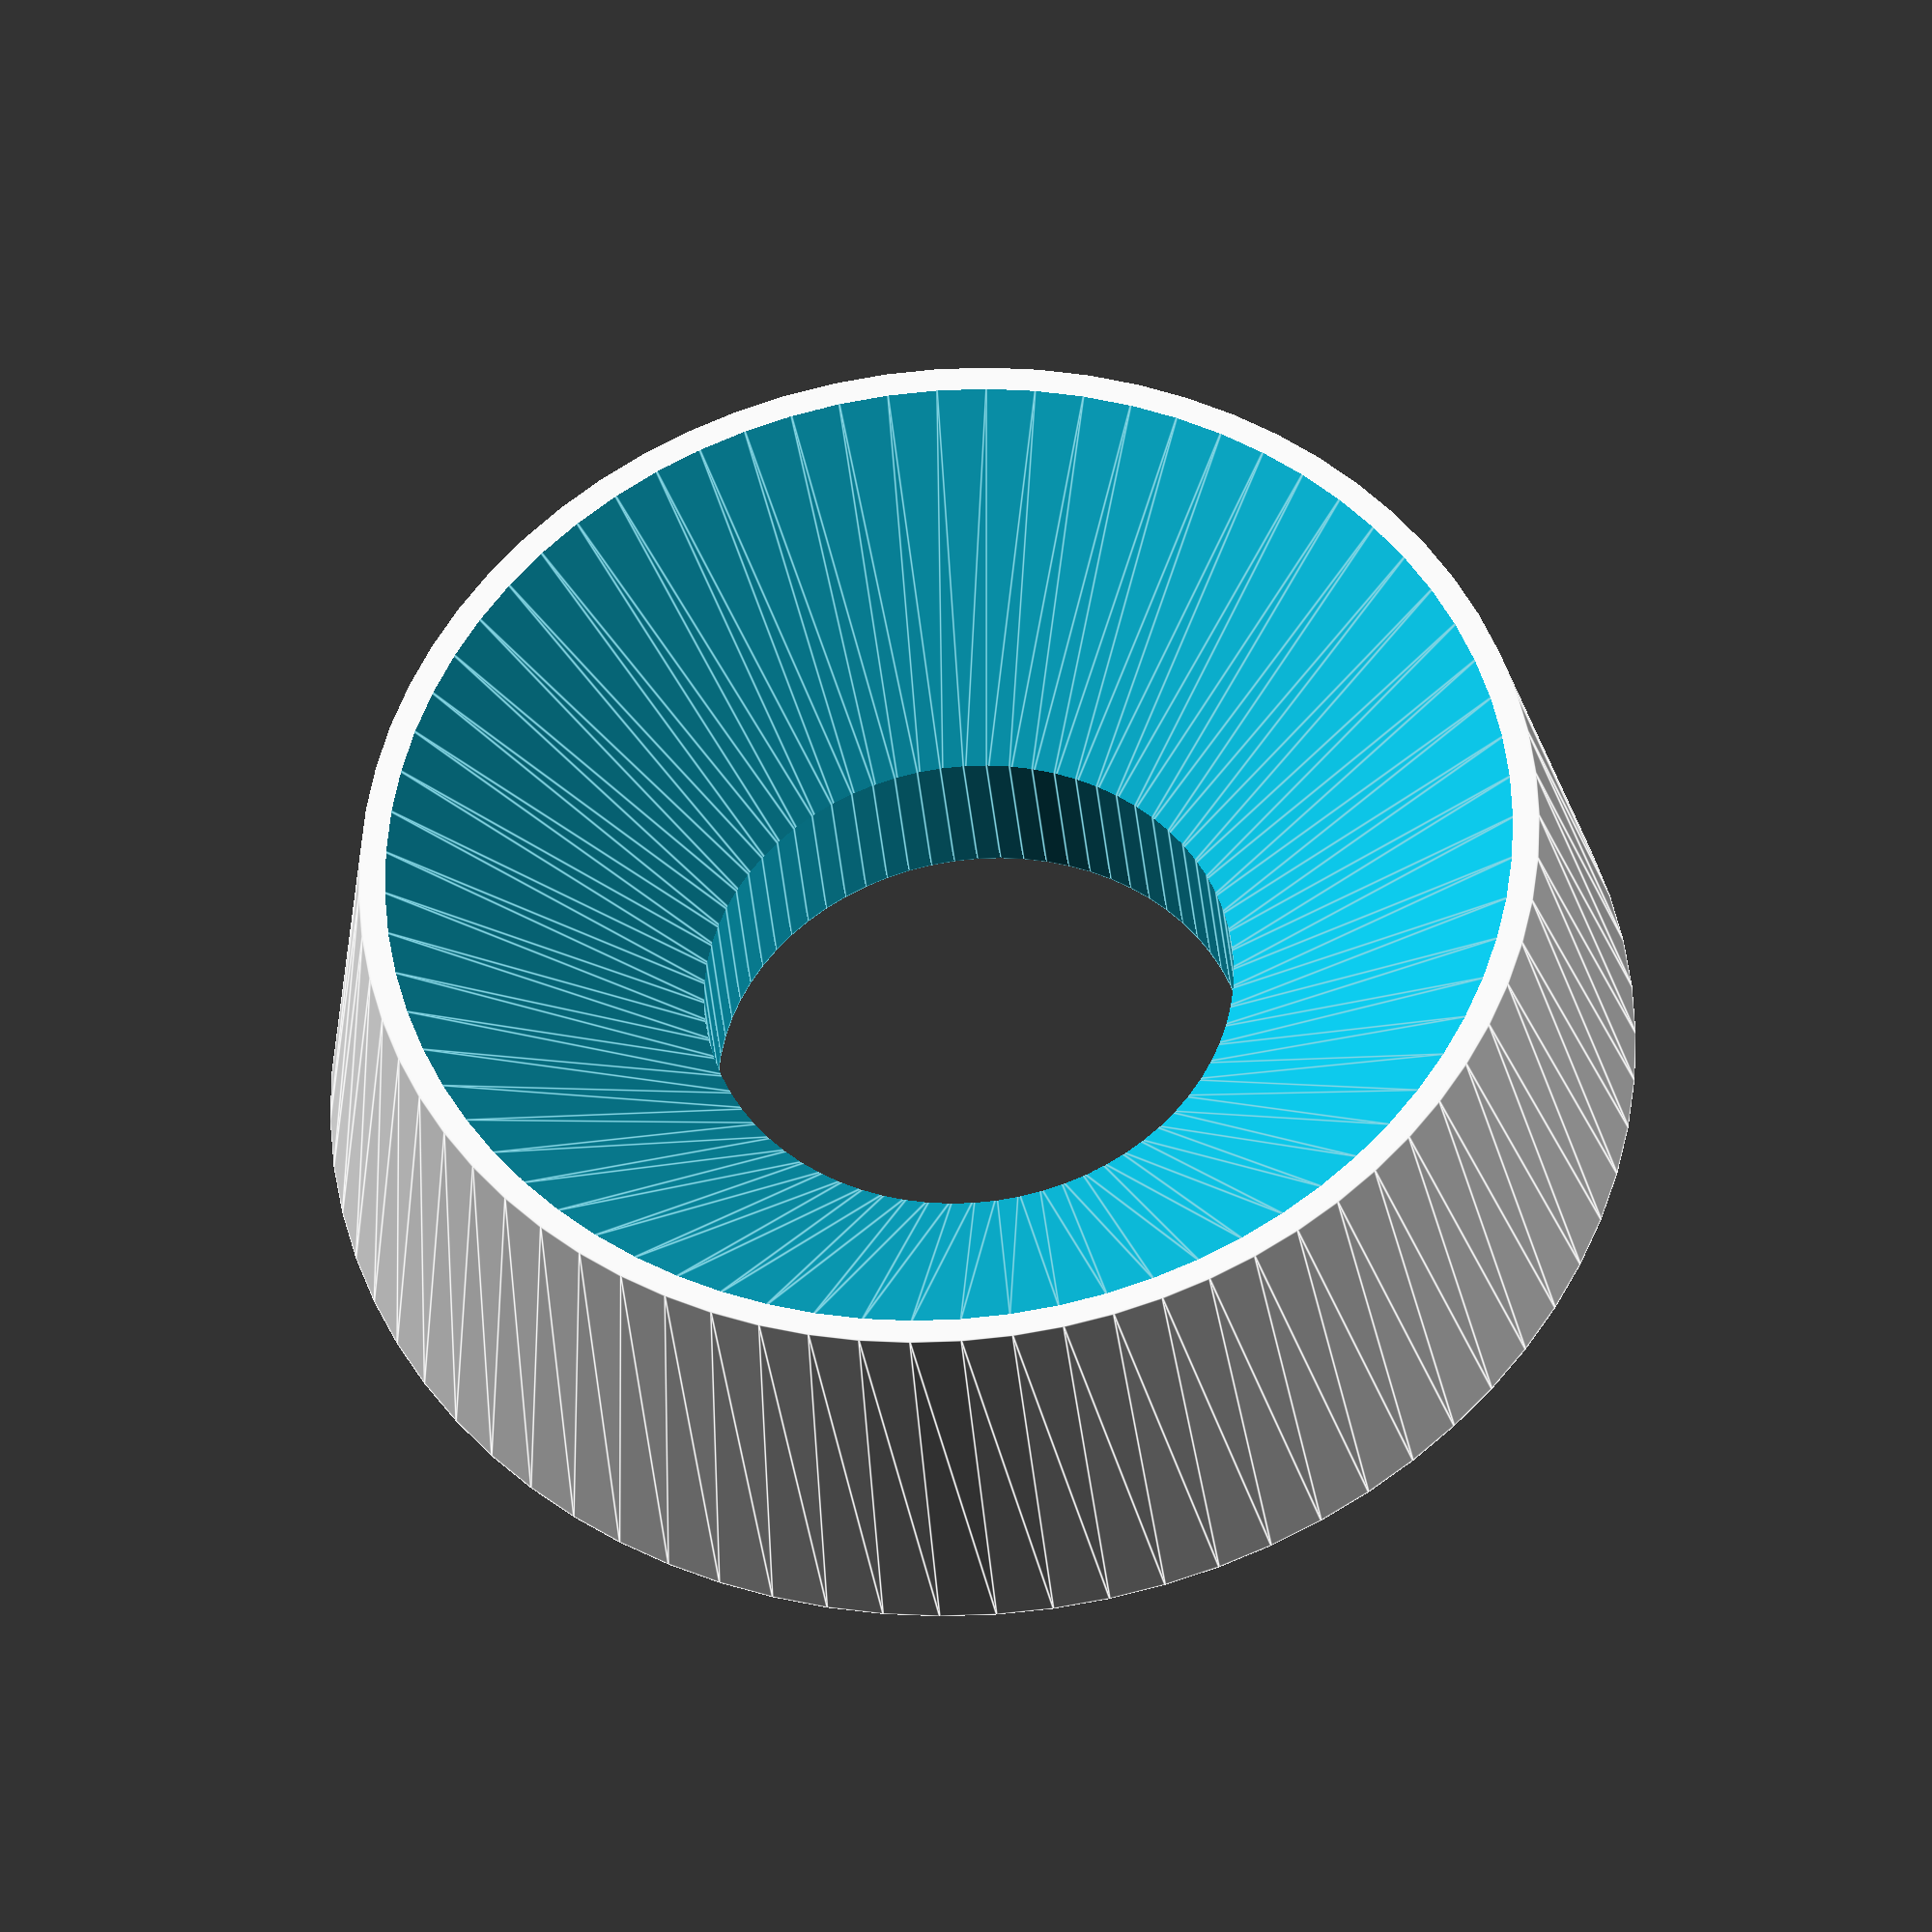
<openscad>
// -- Uke Friction Tuner Washer Replacement -- //
// -- Simple OpenSCAD Script by Ryan Pavlik -- //

// If you're editing this by hand:
// Ignore stuff that is in brackets - that's special comments for Thingiverse Customizer to parse
// Also, sorry for the long lines in some of the comments, hopefully you're editing using the
// built-in editor in OpenSCAD or another editor with soft word-wrap. Customizer can only
// deal with one comment line per parameter.

// -- Configuration Parameters -- //
// These are what I measured for mine, but they might not be right for you.
// Calipers time! Units are mm.

// *     Define the Outside      * //
// the yellow surfaces in OpenSCAD //
/* [outside] */

// Overall height of the desired washer - measure existing washer.
height = 3.4;

// Diameter of outside of washer at base (uke head) - measure existing washer.
outerBaseDiameter = 11.4;

// Diameter of outside of washer at top (furthest from head) - measure existing washer.
outerTopDiameter = 10.3;


// *      Define the Inside Cone     * //
// (sloped green surfaces in OpenSCAD) //
/* [inside-cone] */

// height of inner sloped portion - measure on tuner key
innerHeight = 2.1;

// Diameter of inner portion at the top and presumably widest part of the key - measure on key.
innerTopDiameter = 9.9;

// Diameter of inner portion at the base and presumably narrowest part of the key - measure on key.
innerBaseDiameter = 4.35;

// *   Define the Inside Cylinder   * //
// (other green surfaces in OpenSCAD) //
/* [inside-cylinder] */

// Largest diameter of the pin that goes through this. Clearance gets added automatically. It's important that this is the *largest* diameter because the pin probably has flat sides - but we want a round hole.
pinDiameter = 4.23;

// -- shouldn't need to edit below here -- //

/* [Advanced-slash-Troubleshooting] */
// value added to pin diameter for clearance. one 0.4mm nozzle-width seemed OK to me: a little snug, but you wouldn't want it loose. You probably don't need to change this unless you printed one and you either can't fit it on the pin, or it's a sloppy fit on the pin..
pinClearance = 0.4;

/* [hidden] */
// Let's really-well approximate these circles.
$fa = 5;
$fs = 0.1;
// for Customizer - what tab is open? used to highlight.
preview_tab = "";
// For Customizer - to make messages readable, since the real geometry is radially symmetric
// preview[view:south, tilt:top]

// for messages - some unicode characters
GT = "\u003E";
LEQ = "\u2264";
GEQ = "\u2265";

// -- parameter validation and warning messages -- //
// Parameter validation: diameters of each cone.
// Outer cone flares at base.
if (outerBaseDiameter <= outerTopDiameter)
    warning("outerBaseDiameter", LEQ, "outerTopDiameter", "You may have your parameters flip-flopped. Outer cone should flare at the bottom in this design.");

// Inner cone flares at top.
if (innerTopDiameter <= innerBaseDiameter)
    warning("innerTopDiameter", LEQ, "innerBaseDiameter", "You may have your parameters flip-flopped. Inner cone should flare at the top in this design.");

// Parameter validation: heights
if (height <= innerHeight)
    warning("height", LEQ, "innerHeight", "You almost certainly have at least one of these values wrong, or the values swapped: the inner cone shouldn't be taller than the entire object overall.");

// Parameter validation: Pin vs inner base diameter - I almost made this one just modify the inner base diameter to be the same as the pin diameter, since in practice they'll be very close, but...
if (pinDiameter > innerBaseDiameter)
    warning("pinDiameter", GT, "innerBaseDiameter", "By the measuring instructions, innerBaseDiameter should be at least pinDiameter.");

// Parameter validation: Pin diameter vs other diameters that it should be definitely smaller than.
if (pinDiameter >= innerTopDiameter)
    warning("pinDiameter", GEQ, "innerTopDiameter", "At least one of these values is likely to be wrong.");
if (pinDiameter >= outerTopDiameter)
    warning("pinDiameter", GEQ, "outerTopDiameter", "At least one of these values is likely to be wrong.");
if (pinDiameter >= outerBaseDiameter)
    warning("pinDiameter", GEQ, "outerTopDiameter", "At least one of these values is likely to be wrong.");

// The actual geometry: One truncated cone, with another truncated cone and a cylinder
// subtracted from it.
// "difference()" takes the first solid as a "positive",
// and subtracts all additional solids (2 in this case) from it, as "negatives".
// Ignore the "highlight()" stuff - that's just to make Customizer on Thingiverse work better.
difference() {
    // Uses of this small "epsilon" value scattered here are just to push surfaces past each other
    // for the boolean ops, so we don't have faces coinciding when performing differences.
    // Sometimes not strictly necessary, but it makes the preview more usable and
    // the math done by the software more reliable.
    epsilon = 0.01;
    
    // This line creates the outer truncated cone.
    highlight("outside") cylinder(d1 = outerBaseDiameter, d2 = outerTopDiameter, h = height);
    
    // The remaining lines then subtract from that initial solid.
    // First, these 3 lines create a truncated cone at the top (hence translate),
    // to match the slope on the key
    highlight("inside-cone") translate([0,0, height - innerHeight + epsilon]) {
        cylinder(d1 = innerBaseDiameter, d2 = innerTopDiameter, h = innerHeight + epsilon);
    }
    // These lines create a simple (right) cylinder (not a cone) all the way through for the pin.
    // Made it taller than the positive, and translated it down, so faces don't coincide.
    highlight("inside-cylinder") translate([0,0, -epsilon]) {
        cylinder(d = pinDiameter + pinClearance, h = height + 2 * epsilon);
    }
}

// Used to highlight in Customizer preview. Ignore otherwise.
// Based on Customizer docs.
module highlight(this_tab) {
    if (preview_tab == this_tab) {
        color("red") children();
    } else {
        children();
    }
}

module warning(var1, relation, var2, details) {
    // full message only seen if not in customizer.
    condition = str(var1, " ", relation, " ", var2);
    fullmsg = str("<b>WARNING</b>: ", condition, " -- ", details);
    echo(fullmsg);
    if (preview_tab != "") {
        !translate([-15, 10, 0]) {
            text(str("WARNING: ", condition), size = 1);
        }
    }
}
</openscad>
<views>
elev=34.8 azim=68.8 roll=5.0 proj=o view=edges
</views>
